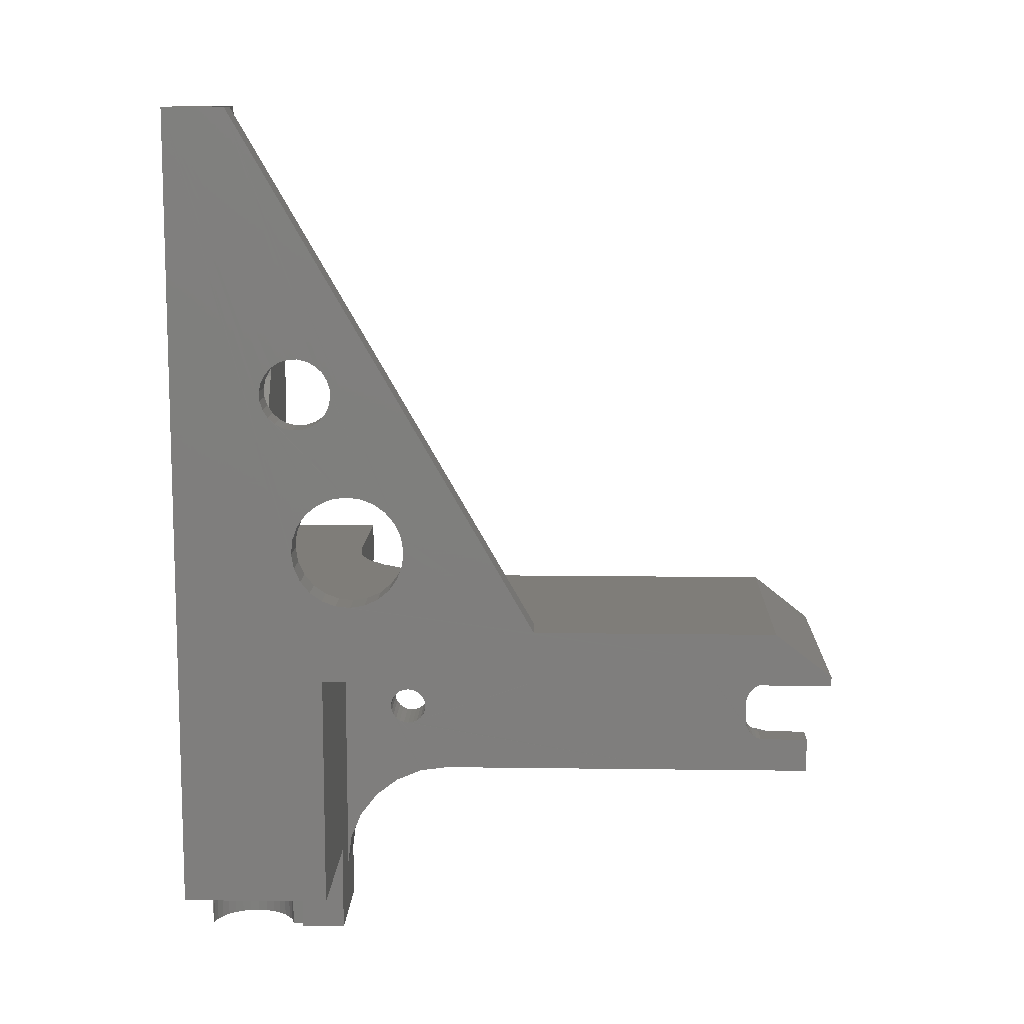
<metadata>
{"format":"stl","ext":"stl","renderer":"f3d","projection":"perspective","resolution":1024,"background":"white","views":[{"elev":11.0,"azim":-88.1,"up":"+Y"}]}
</metadata>
<code>
# stl→obj: 255 verts, 1048 faces
v 1.92e+04 6.836e+04 1.611
v 1.92e+04 6.836e+04 2.355
v 1.923e+04 6.839e+04 3.5
v 1.923e+04 6.838e+04 1.128e-14
v 1.923e+04 6.838e+04 3.5
v 1.923e+04 6.839e+04 0
v 1.92e+04 6.836e+04 9
v 1.92e+04 6.836e+04 0.04927
v 1.92e+04 6.833e+04 2.256e-14
v 1.92e+04 6.833e+04 0.04927
v 1.92e+04 6.836e+04 1.128e-14
v 1.92e+04 6.836e+04 1.172
v 1.92e+04 6.834e+04 1.778
v 1.92e+04 6.834e+04 1.172
v 1.92e+04 6.836e+04 1.778
v 1.919e+04 6.834e+04 13
v 1.92e+04 6.834e+04 9
v 1.92e+04 6.834e+04 13
v 1.92e+04 6.836e+04 7.951
v 1.92e+04 6.834e+04 7.951
v 1.92e+04 6.836e+04 8.251
v 1.92e+04 6.836e+04 0.4247
v 1.92e+04 6.836e+04 0.9595
v 1.921e+04 6.841e+04 3.5
v 1.921e+04 6.841e+04 0
v 1.919e+04 6.841e+04 3.5
v 1.919e+04 6.841e+04 0
v 1.919e+04 6.841e+04 5.417
v 1.922e+04 6.838e+04 3.5
v 1.922e+04 6.838e+04 1.128e-14
v 1.92e+04 6.836e+04 0.02732
v 1.921e+04 6.833e+04 0.6741
v 1.92e+04 6.836e+04 0.3045
v 1.92e+04 6.833e+04 0.3045
v 1.921e+04 6.836e+04 0.6741
v 1.92e+04 6.836e+04 3.161
v 1.921e+04 6.833e+04 1.172
v 1.921e+04 6.836e+04 1.172
v 1.921e+04 6.836e+04 2.469
v 1.921e+04 6.833e+04 1.778
v 1.921e+04 6.833e+04 2.469
v 1.921e+04 6.836e+04 1.778
v 1.92e+04 6.836e+04 4
v 1.92e+04 6.836e+04 6.389
v 1.92e+04 6.836e+04 7.041
v 1.921e+04 6.84e+04 3.5
v 1.921e+04 6.84e+04 0
v 1.92e+04 6.84e+04 0
v 1.92e+04 6.84e+04 3.5
v 1.921e+04 6.836e+04 1.611
v 1.921e+04 6.836e+04 0.9595
v 1.921e+04 6.834e+04 14.34
v 1.921e+04 6.834e+04 15.93
v 1.92e+04 6.839e+04 0
v 1.92e+04 6.839e+04 3.5
v 1.92e+04 6.833e+04 9.007
v 1.92e+04 6.841e+04 0
v 1.92e+04 6.841e+04 3.5
v 1.921e+04 6.836e+04 7.041
v 1.921e+04 6.836e+04 7.575
v 1.921e+04 6.836e+04 0.4247
v 1.921e+04 6.836e+04 0.02732
v 1.921e+04 6.835e+04 18
v 1.92e+04 6.837e+04 3.5
v 1.92e+04 6.837e+04 1.128e-14
v 1.92e+04 6.834e+04 2.469
v 1.92e+04 6.836e+04 2.469
v 1.923e+04 6.837e+04 3.5
v 1.923e+04 6.837e+04 1.128e-14
v 1.924e+04 6.836e+04 13
v 1.922e+04 6.836e+04 13
v 1.921e+04 6.835e+04 20.41
v 1.921e+04 6.833e+04 -7.632e-13
v 1.92e+04 6.833e+04 0.07688
v 1.921e+04 6.833e+04 4.001
v 1.921e+04 6.833e+04 3.22
v 1.921e+04 6.833e+04 4
v 1.921e+04 6.833e+04 4.78
v 1.921e+04 6.833e+04 13
v 1.921e+04 6.833e+04 5.531
v 1.921e+04 6.833e+04 6.222
v 1.921e+04 6.833e+04 6.828
v 1.921e+04 6.833e+04 7.326
v 1.92e+04 6.833e+04 7.696
v 1.92e+04 6.833e+04 7.923
v 1.92e+04 6.833e+04 7.958
v 1.92e+04 6.833e+04 13
v 1.921e+04 6.836e+04 4.78
v 1.921e+04 6.836e+04 4
v 1.922e+04 6.836e+04 13.34
v 1.922e+04 6.836e+04 14.34
v 1.922e+04 6.836e+04 15.93
v 1.921e+04 6.836e+04 4.839
v 1.921e+04 6.836e+04 1.128e-14
v 1.92e+04 6.836e+04 0.07688
v 1.921e+04 6.836e+04 2.355
v 1.921e+04 6.836e+04 3.161
v 1.921e+04 6.836e+04 3.22
v 1.921e+04 6.836e+04 5.531
v 1.921e+04 6.836e+04 5.646
v 1.921e+04 6.836e+04 6.222
v 1.921e+04 6.836e+04 6.389
v 1.921e+04 6.836e+04 6.828
v 1.921e+04 6.836e+04 7.326
v 1.92e+04 6.836e+04 7.696
v 1.921e+04 6.836e+04 7.973
v 1.92e+04 6.836e+04 7.923
v 1.92e+04 6.836e+04 8.217
v 1.92e+04 6.834e+04 0.07688
v 1.919e+04 6.834e+04 1.128e-14
v 1.92e+04 6.834e+04 1.128e-14
v 1.92e+04 6.834e+04 0.3045
v 1.92e+04 6.834e+04 0.6741
v 1.92e+04 6.834e+04 3.22
v 1.92e+04 6.834e+04 4
v 1.92e+04 6.834e+04 4.78
v 1.92e+04 6.834e+04 5.531
v 1.92e+04 6.834e+04 6.222
v 1.92e+04 6.834e+04 6.828
v 1.92e+04 6.834e+04 7.326
v 1.92e+04 6.834e+04 7.696
v 1.92e+04 6.834e+04 7.923
v 1.92e+04 6.836e+04 0.6741
v 1.92e+04 6.838e+04 1.128e-14
v 1.921e+04 6.838e+04 3.5
v 1.921e+04 6.838e+04 1.128e-14
v 1.92e+04 6.838e+04 3.5
v 1.92e+04 6.836e+04 4.839
v 1.92e+04 6.836e+04 5.646
v 1.92e+04 6.836e+04 7.575
v 1.92e+04 6.836e+04 7.973
v 1.92e+04 6.836e+04 8.226
v 1.92e+04 6.836e+04 5.531
v 1.92e+04 6.836e+04 4.773
v 1.922e+04 6.836e+04 18
v 1.921e+04 6.834e+04 13
v 1.921e+04 6.834e+04 13.34
v 1.924e+04 6.836e+04 1.128e-14
v 1.924e+04 6.836e+04 3.5
v 1.924e+04 6.839e+04 0
v 1.924e+04 6.839e+04 3.5
v 1.92e+04 6.836e+04 3.22
v 1.92e+04 6.836e+04 6.222
v 1.92e+04 6.836e+04 6.828
v 1.92e+04 6.836e+04 7.326
v 1.92e+04 6.836e+04 0.07393
v 1.921e+04 6.835e+04 23
v 1.92e+04 6.834e+04 7.926
v 1.92e+04 6.836e+04 7.926
v 1.919e+04 6.836e+04 32
v 1.919e+04 6.836e+04 3.5
v 1.919e+04 6.837e+04 14.31
v 1.919e+04 6.837e+04 13.09
v 1.919e+04 6.837e+04 12.02
v 1.919e+04 6.837e+04 11.19
v 1.919e+04 6.837e+04 10.65
v 1.919e+04 6.839e+04 7.919
v 1.919e+04 6.837e+04 15.61
v 1.919e+04 6.837e+04 10.43
v 1.919e+04 6.837e+04 10.56
v 1.919e+04 6.837e+04 11.01
v 1.919e+04 6.838e+04 8.168
v 1.919e+04 6.838e+04 11.77
v 1.919e+04 6.838e+04 12.78
v 1.919e+04 6.838e+04 8.611
v 1.919e+04 6.838e+04 13.96
v 1.919e+04 6.838e+04 15.25
v 1.919e+04 6.838e+04 9.217
v 1.919e+04 6.838e+04 9.945
v 1.919e+04 6.838e+04 10.75
v 1.919e+04 6.839e+04 7.88
v 1.919e+04 6.839e+04 8.055
v 1.919e+04 6.839e+04 8.431
v 1.919e+04 6.839e+04 8.982
v 1.919e+04 6.839e+04 9.672
v 1.919e+04 6.839e+04 10.45
v 1.919e+04 6.839e+04 11.27
v 1.919e+04 6.837e+04 20.21
v 1.919e+04 6.837e+04 20.43
v 1.919e+04 6.837e+04 20.3
v 1.919e+04 6.837e+04 19.85
v 1.919e+04 6.837e+04 19.09
v 1.919e+04 6.837e+04 18.08
v 1.919e+04 6.837e+04 16.89
v 1.919e+04 6.837e+04 19.67
v 1.919e+04 6.838e+04 18.84
v 1.919e+04 6.839e+04 13.85
v 1.919e+04 6.838e+04 17.77
v 1.919e+04 6.839e+04 14.1
v 1.919e+04 6.838e+04 16.55
v 1.919e+04 6.839e+04 14.14
v 1.919e+04 6.839e+04 13.96
v 1.919e+04 6.838e+04 13.59
v 1.919e+04 6.838e+04 13.03
v 1.919e+04 6.838e+04 12.34
v 1.919e+04 6.838e+04 11.56
v 1.919e+04 6.839e+04 13.41
v 1.919e+04 6.839e+04 12.8
v 1.919e+04 6.839e+04 12.07
v 1.921e+04 6.836e+04 -7.745e-13
v 1.921e+04 6.836e+04 23
v 1.921e+04 6.836e+04 58.52
v 1.921e+04 6.836e+04 53.98
v 1.921e+04 6.835e+04 53.56
v 1.921e+04 6.835e+04 53.98
v 1.921e+04 6.836e+04 53.13
v 1.921e+04 6.836e+04 54.54
v 1.921e+04 6.835e+04 54.96
v 1.921e+04 6.835e+04 58.52
v 1.921e+04 6.835e+04 52.66
v 1.921e+04 6.835e+04 52.89
v 1.921e+04 6.835e+04 49.29
v 1.921e+04 6.835e+04 49.1
v 1.921e+04 6.835e+04 53.19
v 1.921e+04 6.835e+04 56.47
v 1.921e+04 6.835e+04 55.95
v 1.921e+04 6.835e+04 56.54
v 1.921e+04 6.835e+04 57.26
v 1.921e+04 6.835e+04 54.54
v 1.921e+04 6.835e+04 51.82
v 1.921e+04 6.835e+04 50.7
v 1.921e+04 6.836e+04 50.7
v 1.921e+04 6.836e+04 51.82
v 1.921e+04 6.836e+04 49.83
v 1.921e+04 6.836e+04 53.86
v 1.921e+04 6.836e+04 53.56
v 1.921e+04 6.836e+04 55.95
v 1.921e+04 6.836e+04 57.26
v 1.921e+04 6.835e+04 58.39
v 1.921e+04 6.835e+04 53.13
v 1.921e+04 6.835e+04 49.83
v 1.921e+04 6.836e+04 58.39
v 1.919e+04 6.836e+04 53.52
v 1.921e+04 6.836e+04 53.52
v 1.921e+04 6.835e+04 52.51
v 1.921e+04 6.836e+04 13
v 1.921e+04 6.835e+04 53.18
v 1.919e+04 6.836e+04 13
v 1.921e+04 6.835e+04 18.32
v 1.921e+04 6.835e+04 17.97
v 1.921e+04 6.835e+04 20.37
v 1.921e+04 6.835e+04 20.02
v 1.919e+04 6.836e+04 58.52
v 1.921e+04 6.835e+04 46.01
v 1.921e+04 6.836e+04 46.01
v 1.921e+04 6.835e+04 17.7
v 1.921e+04 6.835e+04 18.73
v 1.921e+04 6.835e+04 19.17
v 1.921e+04 6.835e+04 17.53
v 1.921e+04 6.835e+04 17.47
v 1.921e+04 6.835e+04 19.61
v 1.921e+04 6.835e+04 20.64
v 1.921e+04 6.835e+04 20.81
v 1.921e+04 6.835e+04 20.87
v 1.921e+04 6.835e+04 52.46
f 1 2 1
f 2 1 2
f 3 4 5
f 4 3 6
f 7 7 7
f 7 7 7
f 8 9 10
f 9 8 11
f 12 13 14
f 13 12 15
f 16 17 18
f 19 17 20
f 17 19 7
f 7 19 21
f 22 23 23
f 23 22 22
f 24 25 26
f 27 26 25
f 26 27 28
f 26 28 28
f 29 30 30
f 30 29 29
f 11 31 31
f 31 11 11
f 32 33 34
f 33 32 35
f 2 36 2
f 36 2 36
f 37 35 32
f 35 37 38
f 39 40 41
f 40 39 42
f 36 43 36
f 43 36 43
f 44 45 44
f 45 44 45
f 25 46 47
f 46 25 24
f 5 30 29
f 30 5 4
f 48 49 48
f 49 48 49
f 50 51 50
f 51 50 51
f 52 53 52
f 53 52 53
f 54 55 54
f 55 54 55
f 56 17 56
f 49 57 48
f 57 49 58
f 49 48 49
f 48 49 48
f 59 60 60
f 60 59 59
f 61 62 62
f 62 61 61
f 63 53 53
f 53 63 63
f 64 65 64
f 65 64 65
f 15 66 13
f 66 15 67
f 68 69 68
f 69 68 69
f 70 71 71
f 71 70 70
f 68 69 69
f 69 68 68
f 72 63 63
f 63 72 72
f 16 17 17
f 73 74 9
f 74 73 34
f 34 73 75
f 9 74 10
f 34 75 32
f 32 75 37
f 37 75 40
f 40 75 41
f 41 75 76
f 76 75 77
f 77 75 78
f 78 75 79
f 78 79 80
f 80 79 81
f 81 79 82
f 82 79 83
f 83 79 84
f 84 79 85
f 85 79 86
f 86 79 56
f 56 79 87
f 87 56 56
f 88 77 78
f 77 88 89
f 64 65 65
f 65 64 64
f 90 91 91
f 91 90 90
f 91 92 92
f 92 91 91
f 93 89 93
f 89 93 89
f 8 94 11
f 94 8 62
f 62 8 95
f 62 95 61
f 61 95 33
f 61 33 35
f 61 35 51
f 51 35 38
f 51 38 50
f 50 38 42
f 50 42 96
f 96 42 39
f 96 39 97
f 97 39 98
f 97 98 89
f 89 98 89
f 89 89 88
f 89 88 93
f 93 88 99
f 93 99 100
f 100 99 101
f 100 101 102
f 102 101 103
f 102 103 59
f 59 103 104
f 59 104 60
f 60 104 105
f 60 105 106
f 106 105 107
f 106 107 19
f 106 19 21
f 106 21 108
f 109 110 111
f 110 109 112
f 110 112 113
f 110 113 14
f 110 14 16
f 16 14 13
f 16 13 66
f 16 66 114
f 16 114 115
f 16 115 116
f 16 116 117
f 16 117 118
f 16 118 119
f 16 119 120
f 16 120 121
f 16 121 122
f 49 48 48
f 48 49 49
f 112 123 113
f 123 112 33
f 23 1 23
f 1 23 1
f 124 125 126
f 125 124 127
f 62 11 94
f 11 62 31
f 31 62 61
f 31 61 22
f 22 61 51
f 22 51 23
f 23 51 50
f 23 50 1
f 1 50 96
f 1 96 2
f 2 96 97
f 2 97 36
f 36 97 89
f 36 89 43
f 43 89 93
f 43 93 128
f 128 93 100
f 128 100 129
f 129 100 102
f 129 102 44
f 44 102 59
f 44 59 45
f 45 59 60
f 45 60 130
f 130 60 106
f 130 106 131
f 131 106 108
f 131 108 108
f 108 108 21
f 108 21 132
f 132 21 7
f 7 21 7
f 47 55 54
f 55 47 46
f 68 69 69
f 69 68 68
f 64 65 64
f 65 64 65
f 125 30 126
f 30 125 29
f 131 130 130
f 130 131 131
f 42 37 40
f 37 42 38
f 68 69 68
f 69 68 69
f 49 48 49
f 48 49 48
f 18 17 17
f 133 116 134
f 46 47 47
f 47 46 46
f 92 135 92
f 135 92 135
f 71 90 90
f 90 71 71
f 58 48 57
f 48 58 49
f 62 94 94
f 94 62 62
f 7 56 17
f 64 65 65
f 65 64 64
f 136 137 136
f 137 136 137
f 138 139 70
f 139 138 140
f 139 140 141
f 70 70 139
f 108 21 21
f 21 108 108
f 132 7 132
f 7 132 7
f 108 131 131
f 131 108 108
f 34 95 74
f 95 34 33
f 113 12 14
f 12 113 123
f 125 126 126
f 126 125 125
f 31 11 11
f 11 31 95
f 95 31 22
f 95 22 33
f 33 22 123
f 123 22 23
f 123 23 12
f 12 23 1
f 12 1 15
f 15 1 2
f 15 2 67
f 67 2 36
f 67 36 142
f 142 36 43
f 142 43 43
f 43 43 128
f 43 128 134
f 134 128 133
f 133 128 129
f 133 129 143
f 143 129 44
f 143 44 144
f 144 44 45
f 144 45 145
f 145 45 130
f 145 130 105
f 105 130 131
f 105 131 107
f 107 131 108
f 11 109 111
f 109 11 95
f 69 68 69
f 68 69 68
f 68 69 69
f 69 68 68
f 143 119 118
f 119 143 144
f 7 17 56
f 101 80 81
f 80 101 99
f 74 8 10
f 8 74 95
f 146 95 95
f 95 146 146
f 133 118 117
f 118 133 143
f 147 72 72
f 72 147 147
f 145 119 144
f 119 145 120
f 17 122 148
f 59 102 59
f 102 59 102
f 105 120 145
f 120 105 121
f 109 33 112
f 33 109 95
f 95 109 95
f 149 122 107
f 122 149 148
f 116 117 116
f 117 116 133
f 89 76 77
f 76 89 98
f 150 28 150
f 28 150 28
f 20 56 86
f 56 20 17
f 98 41 76
f 41 98 39
f 107 121 105
f 121 107 122
f 151 152 150
f 152 151 153
f 153 151 154
f 154 151 155
f 155 151 156
f 156 151 157
f 157 151 26
f 150 152 158
f 156 157 159
f 159 157 160
f 160 157 161
f 161 157 162
f 161 162 163
f 163 162 164
f 164 162 165
f 164 165 166
f 166 165 167
f 167 165 168
f 167 168 169
f 167 169 170
f 157 26 171
f 171 26 172
f 172 26 173
f 173 26 174
f 174 26 175
f 175 26 176
f 176 26 177
f 150 178 28
f 178 150 179
f 179 150 180
f 180 150 181
f 181 150 182
f 182 150 183
f 183 150 184
f 184 150 158
f 28 178 185
f 28 185 186
f 28 186 187
f 187 186 188
f 187 188 189
f 189 188 190
f 189 190 167
f 189 167 191
f 191 167 192
f 192 167 193
f 193 167 194
f 194 167 195
f 195 167 196
f 196 167 170
f 28 187 197
f 28 197 198
f 28 198 199
f 28 199 177
f 28 177 26
f 96 50 96
f 50 96 50
f 151 64 26
f 64 151 64
f 64 151 64
f 64 151 139
f 64 139 64
f 64 139 64
f 64 139 125
f 64 125 125
f 64 125 127
f 64 127 55
f 64 55 49
f 125 139 125
f 125 139 29
f 29 139 68
f 29 68 29
f 29 68 68
f 29 68 5
f 5 68 3
f 68 139 68
f 68 139 68
f 68 139 68
f 3 68 141
f 68 3 68
f 141 68 68
f 141 68 68
f 141 68 68
f 141 68 139
f 26 49 24
f 49 26 49
f 49 26 64
f 24 49 58
f 24 58 49
f 24 49 49
f 24 49 55
f 55 49 55
f 24 55 46
f 24 46 46
f 64 49 64
f 49 64 49
f 49 64 64
f 49 64 49
f 49 64 64
f 49 64 49
f 49 64 64
f 49 64 49
f 16 122 17
f 43 116 115
f 116 43 116
f 116 43 134
f 103 83 104
f 83 103 82
f 60 106 106
f 106 60 60
f 3 140 6
f 140 3 141
f 132 149 108
f 132 108 108
f 108 132 132
f 43 128 43
f 128 43 128
f 132 19 149
f 19 132 21
f 21 132 7
f 21 7 7
f 142 115 114
f 115 142 43
f 130 45 45
f 45 130 130
f 27 48 110
f 48 27 48
f 48 27 25
f 48 25 57
f 57 25 48
f 48 25 48
f 48 25 54
f 48 54 54
f 48 54 65
f 54 25 47
f 47 25 47
f 124 11 54
f 11 124 94
f 94 124 126
f 94 126 94
f 6 69 69
f 69 6 140
f 69 140 69
f 69 140 69
f 69 140 69
f 94 9 11
f 9 94 73
f 73 94 126
f 73 126 126
f 73 126 200
f 200 126 126
f 200 126 138
f 138 126 30
f 138 30 69
f 69 30 30
f 69 30 69
f 69 30 4
f 69 4 6
f 138 69 69
f 138 69 69
f 138 69 69
f 138 69 140
f 110 65 111
f 65 110 48
f 111 65 65
f 111 65 65
f 111 65 65
f 111 65 65
f 111 65 11
f 11 65 54
f 11 54 11
f 111 11 11
f 111 11 11
f 48 65 48
f 65 48 65
f 65 48 48
f 65 48 65
f 65 48 48
f 65 48 65
f 65 48 48
f 65 48 65
f 105 85 107
f 85 105 84
f 67 114 66
f 114 67 142
f 7 21 7
f 21 7 21
f 69 68 69
f 68 69 68
f 85 86 20
f 107 20 19
f 20 107 85
f 99 78 80
f 78 99 88
f 128 129 128
f 129 128 129
f 125 126 126
f 126 125 125
f 64 65 65
f 65 64 64
f 104 84 105
f 84 104 83
f 103 81 82
f 81 103 101
f 135 201 135
f 201 135 201
f 100 93 100
f 93 100 93
f 11 146 11
f 146 11 146
f 65 64 65
f 64 65 64
f 49 48 48
f 48 49 49
f 64 65 65
f 65 64 64
f 31 22 22
f 22 31 31
f 106 108 108
f 108 106 106
f 97 96 97
f 96 97 96
f 102 100 102
f 100 102 100
f 137 52 137
f 52 137 52
f 202 203 203
f 203 202 202
f 68 69 69
f 69 68 68
f 89 97 89
f 97 89 97
f 54 127 124
f 127 54 55
f 17 149 148
f 149 17 7
f 149 7 132
f 129 44 129
f 44 129 44
f 51 61 61
f 61 51 51
f 65 64 65
f 64 65 64
f 48 49 48
f 49 48 49
f 204 205 204
f 205 204 205
f 206 207 206
f 207 206 207
f 205 208 205
f 208 205 209
f 208 209 209
f 210 211 210
f 211 210 211
f 212 213 212
f 213 212 213
f 214 204 214
f 204 214 204
f 215 216 216
f 216 215 215
f 215 215 217
f 215 217 217
f 217 217 218
f 217 218 218
f 216 219 219
f 219 216 216
f 220 221 221
f 221 220 220
f 222 223 222
f 223 222 223
f 212 224 212
f 224 212 224
f 225 226 226
f 226 225 203
f 203 225 203
f 227 228 227
f 228 227 228
f 207 227 207
f 227 207 227
f 209 229 209
f 229 209 218
f 218 209 217
f 230 220 220
f 220 230 230
f 231 212 212
f 212 231 231
f 220 217 215
f 228 232 228
f 232 228 232
f 230 216 219
f 216 230 220
f 216 220 215
f 201 201 201
f 201 201 201
f 233 150 150
f 150 233 234
f 151 91 139
f 91 151 150
f 139 91 90
f 139 90 71
f 91 150 92
f 92 150 135
f 135 150 201
f 201 150 234
f 201 135 201
f 70 139 71
f 212 221 231
f 213 212 213
f 212 213 212
f 217 209 215
f 212 218 217
f 205 209 208
f 202 225 224
f 225 202 202
f 222 202 224
f 202 222 232
f 232 222 223
f 232 223 228
f 228 223 206
f 228 206 227
f 227 206 207
f 226 214 214
f 214 226 226
f 235 210 235
f 210 235 210
f 224 222 224
f 222 224 222
f 223 206 223
f 206 223 206
f 212 217 220
f 212 229 218
f 229 212 214
f 229 214 209
f 209 214 208
f 225 203 224
f 203 225 202
f 209 209 208
f 17 7 17
f 7 17 7
f 7 17 17
f 75 136 79
f 136 75 236
f 219 230 230
f 230 219 219
f 73 236 75
f 236 73 200
f 209 229 209
f 229 209 229
f 18 56 87
f 56 18 17
f 214 211 214
f 211 214 237
f 211 211 237
f 138 236 200
f 236 138 70
f 236 70 71
f 236 71 90
f 236 90 91
f 236 91 92
f 236 92 135
f 236 135 201
f 201 135 201
f 211 210 211
f 210 211 210
f 211 214 211
f 214 211 214
f 212 220 221
f 221 231 221
f 231 221 231
f 232 202 232
f 202 232 202
f 229 218 218
f 218 229 229
f 79 18 87
f 18 79 136
f 136 79 136
f 18 238 16
f 238 18 236
f 236 18 136
f 239 240 240
f 240 239 239
f 241 242 242
f 242 241 241
f 152 153 153
f 153 152 152
f 157 171 157
f 171 157 171
f 199 177 177
f 177 199 199
f 243 238 243
f 150 184 158
f 184 150 183
f 183 150 182
f 182 150 181
f 181 150 180
f 180 150 179
f 179 150 178
f 178 150 28
f 178 28 185
f 185 28 186
f 186 28 187
f 186 187 188
f 188 187 189
f 188 189 190
f 190 189 167
f 167 189 191
f 167 191 192
f 167 192 193
f 167 193 194
f 167 194 195
f 167 195 196
f 167 196 170
f 187 28 197
f 197 28 198
f 198 28 199
f 199 28 177
f 238 110 16
f 110 238 27
f 27 238 156
f 156 238 155
f 155 238 154
f 154 238 153
f 153 238 152
f 152 238 243
f 152 243 150
f 150 243 233
f 152 150 158
f 27 156 159
f 27 159 160
f 27 160 161
f 27 161 157
f 157 161 162
f 162 161 163
f 162 163 164
f 162 164 165
f 165 164 166
f 165 166 167
f 165 167 168
f 168 167 169
f 169 167 170
f 27 157 171
f 27 171 172
f 27 172 173
f 27 173 174
f 27 174 175
f 27 175 176
f 27 176 177
f 27 177 28
f 156 159 156
f 159 156 159
f 153 154 154
f 154 153 153
f 179 180 179
f 180 179 180
f 162 157 162
f 157 162 157
f 184 158 158
f 158 184 184
f 181 182 181
f 182 181 182
f 197 187 197
f 187 197 187
f 202 202 234
f 209 244 244
f 244 209 209
f 188 190 190
f 190 188 188
f 183 184 184
f 184 183 183
f 233 202 234
f 202 233 243
f 191 192 191
f 192 191 192
f 192 193 192
f 193 192 193
f 154 155 154
f 155 154 155
f 190 167 167
f 167 190 190
f 178 179 178
f 179 178 179
f 172 173 172
f 173 172 173
f 158 152 152
f 152 158 158
f 186 188 188
f 188 186 186
f 166 164 164
f 164 166 166
f 182 183 183
f 183 182 182
f 186 185 186
f 185 186 185
f 244 230 209
f 230 244 220
f 220 244 221
f 221 244 231
f 231 244 212
f 212 244 245
f 209 230 219
f 212 245 213
f 213 245 212
f 212 245 224
f 224 245 222
f 222 245 223
f 223 245 206
f 206 245 207
f 232 202 202
f 202 232 228
f 202 228 227
f 202 227 207
f 202 207 245
f 209 216 215
f 216 209 219
f 160 161 160
f 161 160 161
f 171 172 171
f 172 171 172
f 173 174 173
f 174 173 174
f 168 165 165
f 165 168 168
f 175 174 174
f 174 175 175
f 177 176 176
f 176 177 177
f 198 199 199
f 199 198 198
f 185 178 185
f 178 185 178
f 197 198 198
f 198 197 197
f 187 189 187
f 189 187 189
f 161 163 161
f 163 161 163
f 189 191 189
f 191 189 191
f 169 168 168
f 168 169 169
f 244 147 147
f 147 244 244
f 167 166 166
f 166 167 167
f 164 163 163
f 163 164 164
f 236 137 136
f 137 236 52
f 52 236 53
f 53 236 63
f 63 236 72
f 72 236 246
f 72 246 240
f 72 240 147
f 147 240 239
f 147 239 247
f 147 247 244
f 244 247 248
f 246 236 249
f 249 236 250
f 250 236 249
f 249 236 246
f 246 236 240
f 240 236 239
f 239 236 247
f 247 236 248
f 248 236 245
f 245 236 202
f 202 236 201
f 202 201 234
f 234 201 201
f 244 251 245
f 251 244 248
f 245 251 242
f 245 242 241
f 245 241 252
f 245 252 253
f 245 253 254
f 245 254 253
f 245 253 252
f 245 252 241
f 245 241 242
f 245 242 251
f 245 251 248
f 159 160 159
f 160 159 160
f 155 156 155
f 156 155 156
f 180 181 180
f 181 180 181
f 170 169 169
f 169 170 170
f 165 162 165
f 162 165 162
f 176 175 175
f 175 176 176
f 244 251 248
f 251 244 245
f 251 245 242
f 242 245 241
f 241 245 252
f 252 245 253
f 253 245 254
f 254 245 253
f 253 245 252
f 252 245 241
f 241 245 242
f 242 245 251
f 251 245 248
f 137 236 136
f 236 137 52
f 236 52 53
f 236 53 63
f 236 63 72
f 236 72 246
f 246 72 240
f 240 72 147
f 240 147 239
f 239 147 247
f 247 147 244
f 247 244 248
f 236 246 249
f 236 249 250
f 236 250 249
f 236 249 246
f 236 246 240
f 236 240 239
f 236 239 247
f 236 247 248
f 236 248 245
f 248 251 248
f 251 248 251
f 247 239 239
f 239 247 247
f 250 249 250
f 249 250 249
f 195 196 196
f 196 195 195
f 253 252 253
f 252 253 252
f 193 194 193
f 194 193 194
f 246 240 240
f 240 246 246
f 253 254 253
f 254 253 254
f 252 241 252
f 241 252 241
f 240 239 240
f 239 240 239
f 196 170 170
f 170 196 196
f 194 195 195
f 195 194 194
f 252 253 252
f 253 252 253
f 251 248 248
f 248 251 251
f 251 242 251
f 242 251 242
f 248 247 247
f 247 248 248
f 242 241 242
f 241 242 241
f 239 247 239
f 247 239 247
f 240 246 240
f 246 240 246
f 246 249 246
f 249 246 249
f 249 246 249
f 246 249 246
f 249 250 249
f 250 249 250
f 247 248 247
f 248 247 248
f 242 251 251
f 251 242 242
f 241 252 252
f 252 241 241
f 254 253 254
f 253 254 253
f 210 235 210
f 235 210 235
f 202 243 243
f 243 202 202
f 245 238 236
f 238 245 243
f 243 245 202
f 202 202 202
f 202 202 202
f 202 202 202
f 202 202 202
f 202 202 202
f 212 214 204
f 235 255 255
f 255 235 235
f 212 237 214
f 237 212 211
f 211 212 210
f 210 212 235
f 235 212 213
f 235 213 255
f 255 213 212
f 255 212 235
f 235 212 210
f 210 212 224
f 210 224 211
f 211 224 214
f 214 224 226
f 255 235 255
f 235 255 235
f 209 209 209
f 209 209 209
f 209 209 209
f 209 209 209
f 224 225 226
f 225 224 203
f 212 204 205
f 202 203 202
f 209 244 209
f 244 209 205
f 244 205 204
f 244 204 214
f 244 214 211
f 244 211 245
f 245 211 210
f 245 210 235
f 245 235 255
f 245 255 235
f 245 235 210
f 245 210 211
f 245 211 214
f 245 214 226
f 245 226 203
f 245 203 202

</code>
